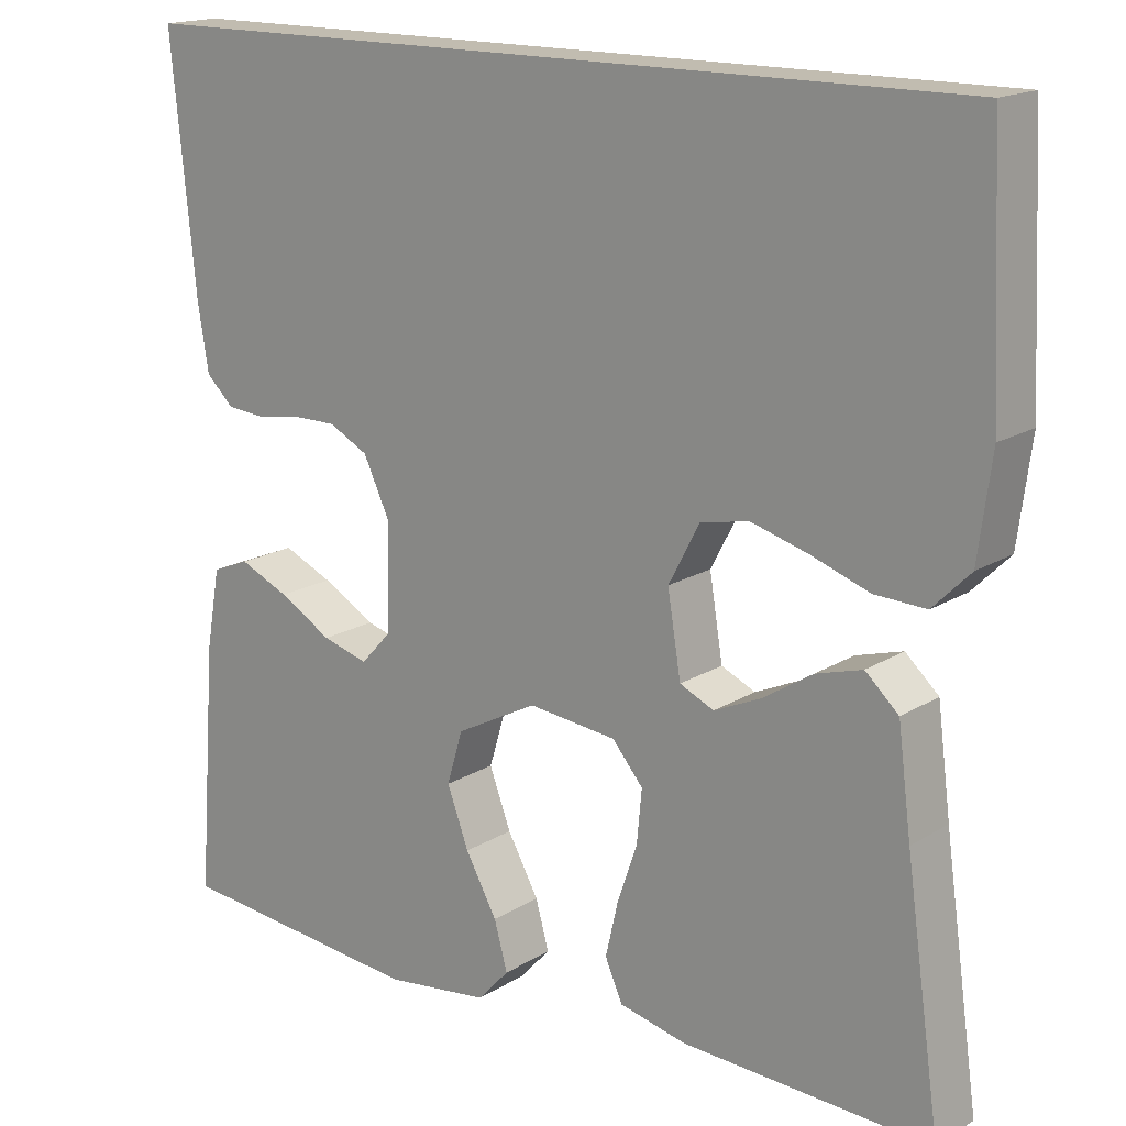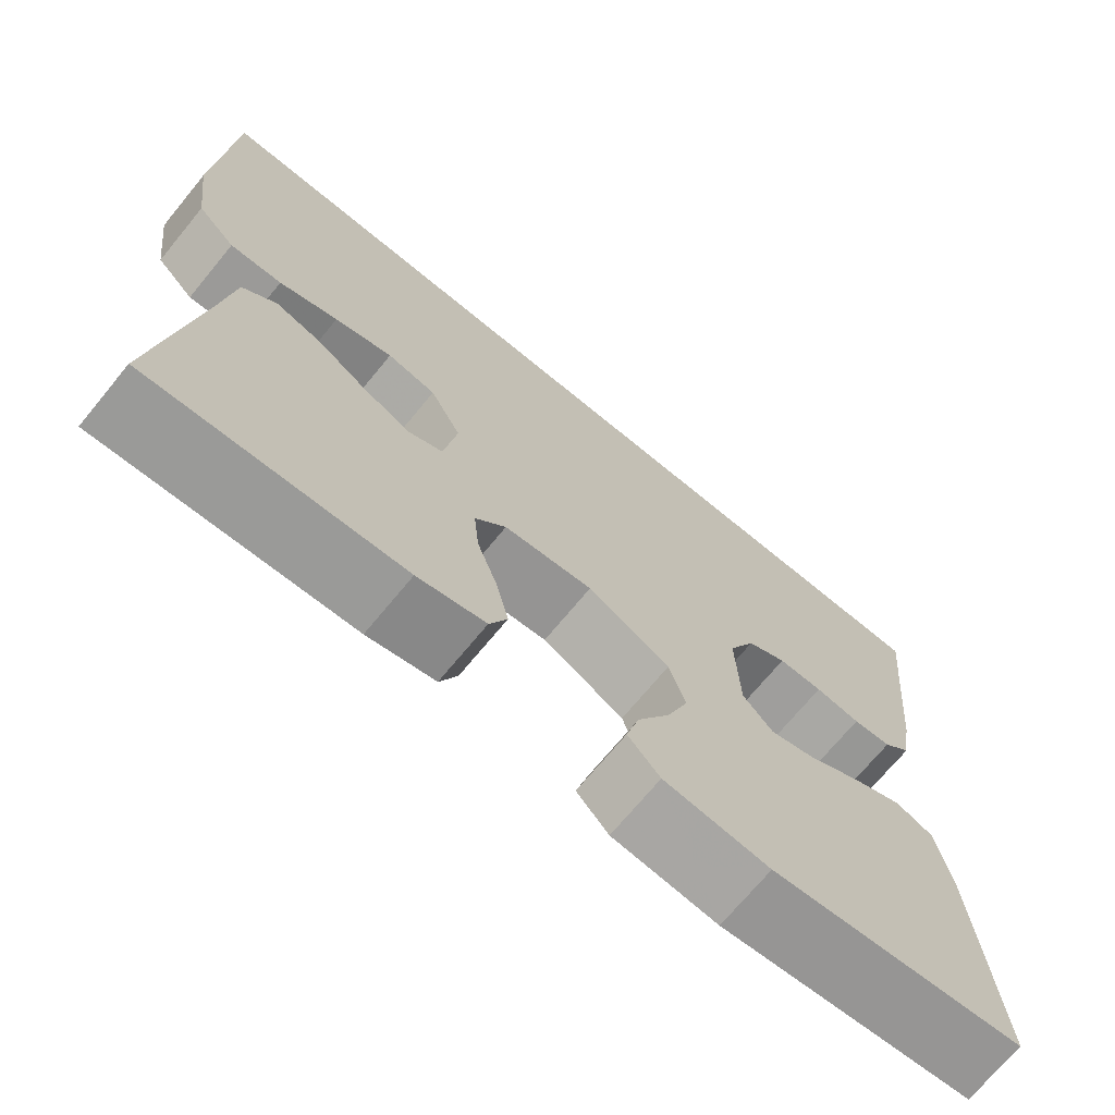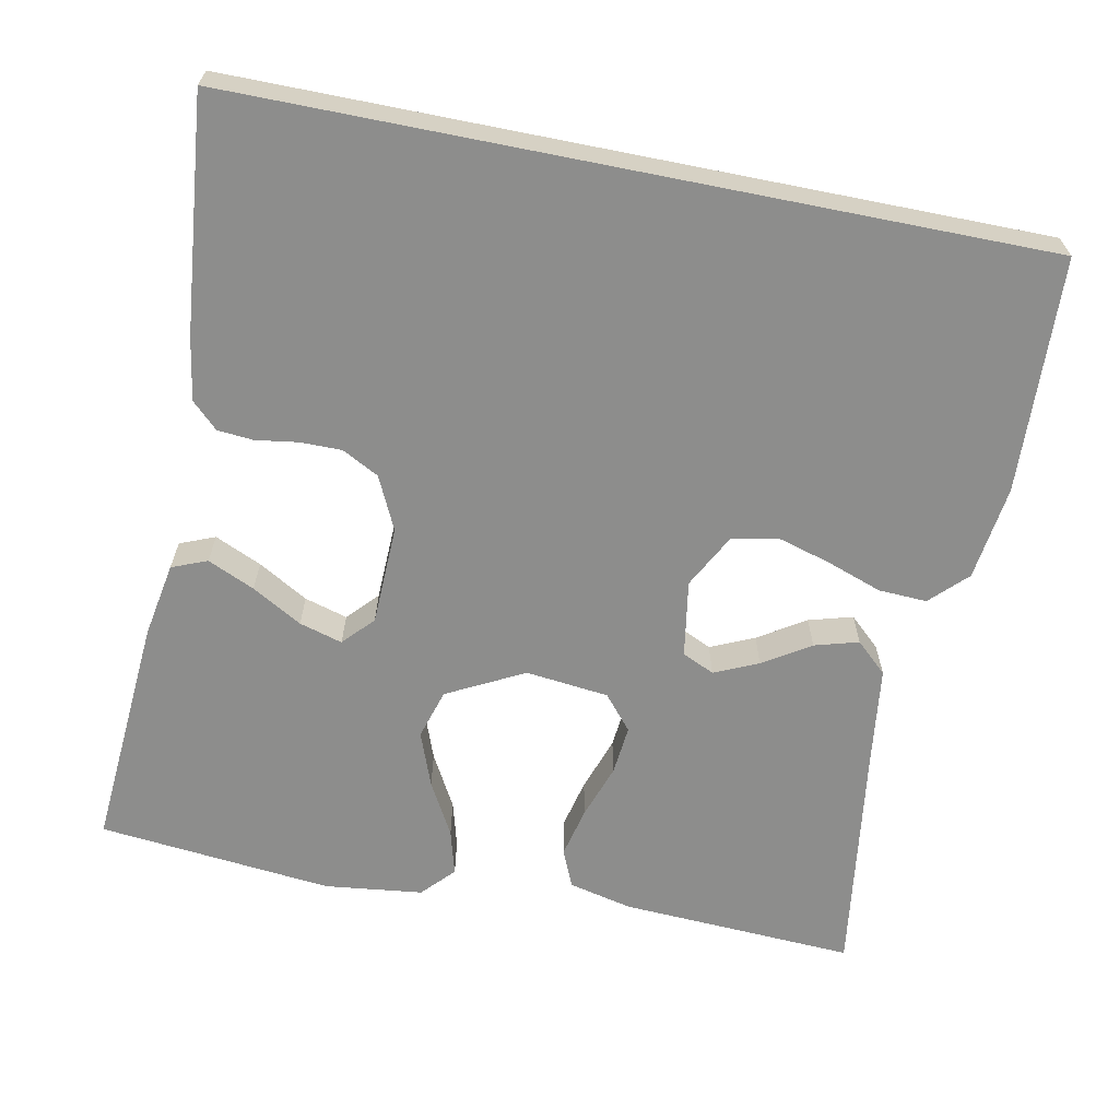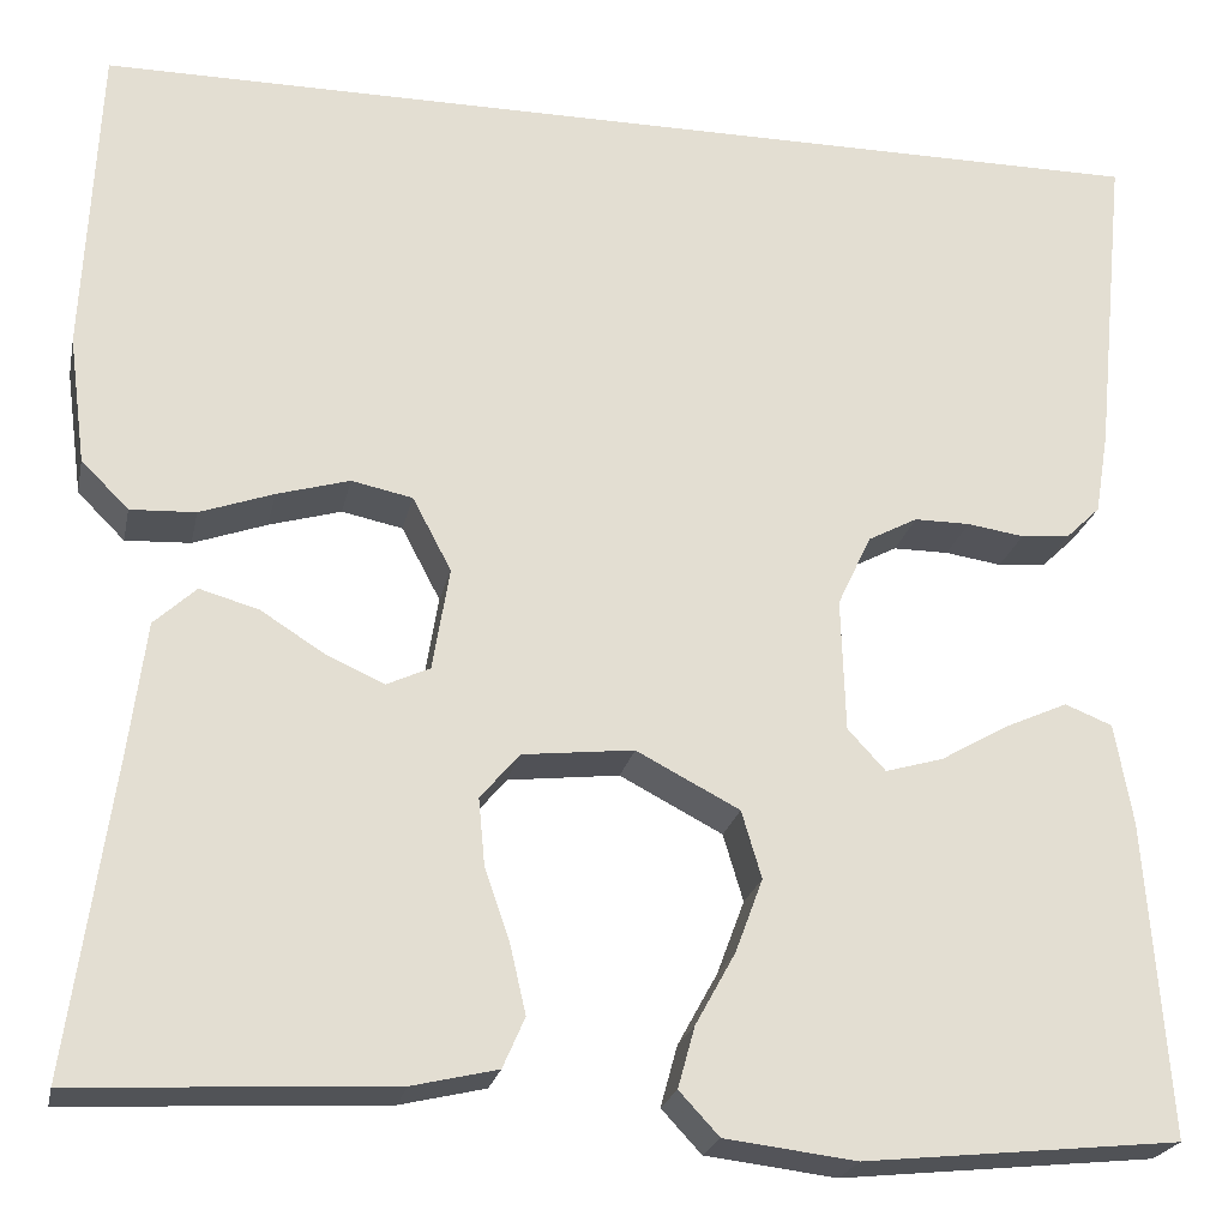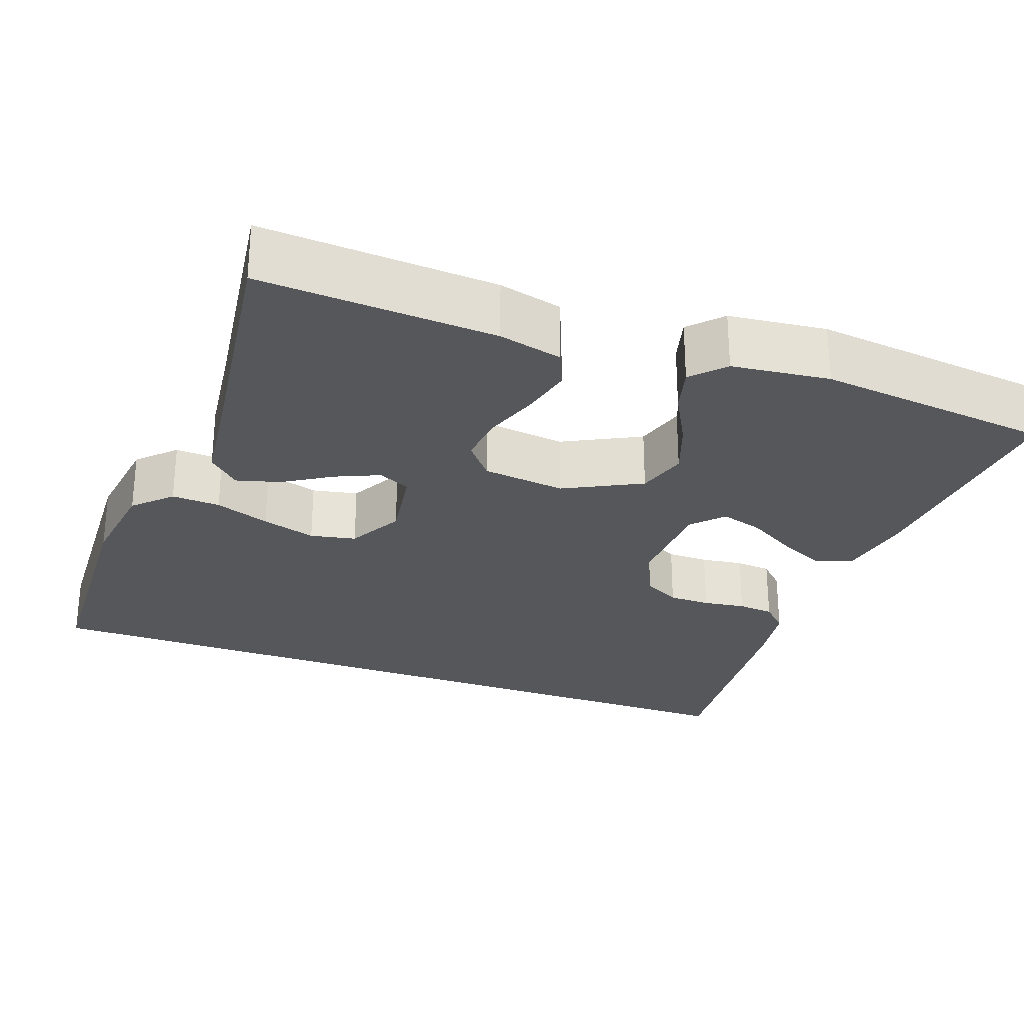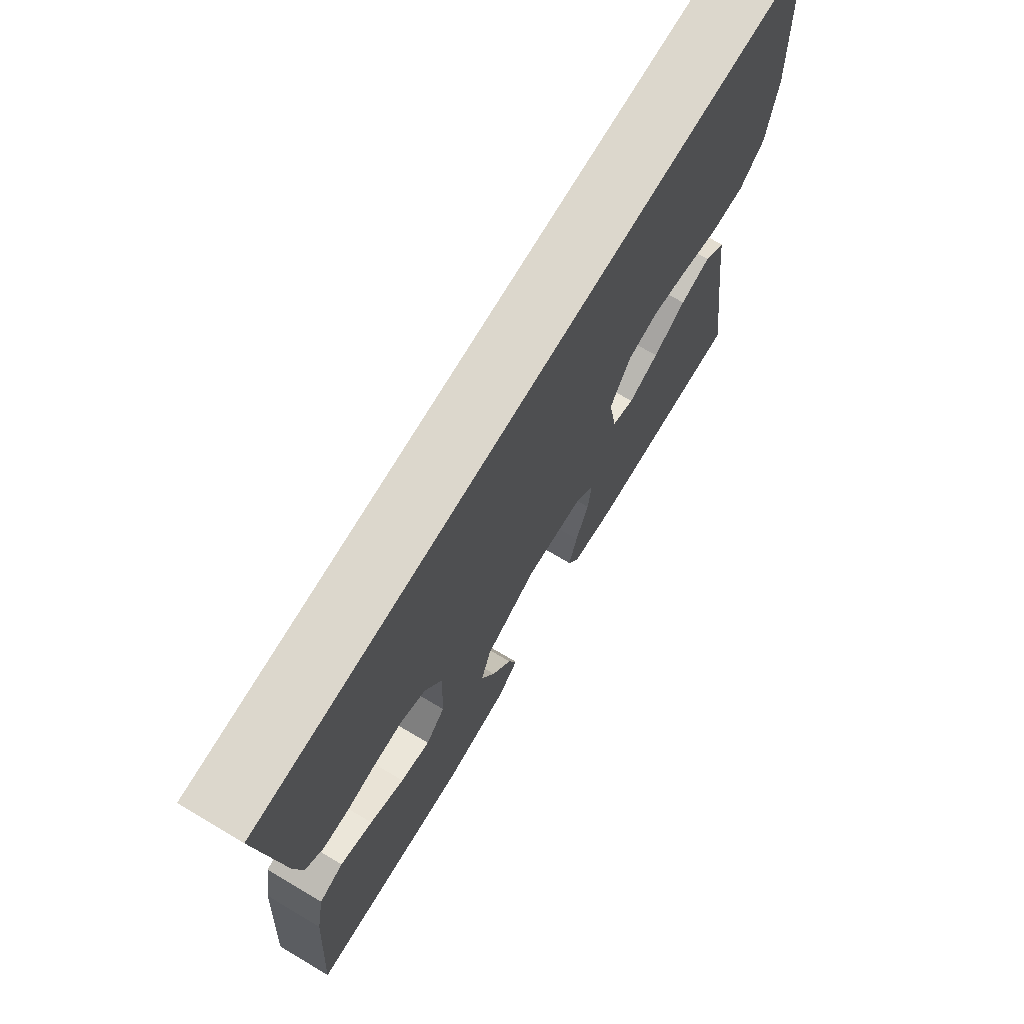
<metadata>
{"format":"obj","ext":"obj","renderer":"f3d","projection":"perspective","resolution":1024,"background":"white","views":[{"elev":16.6,"azim":39.0,"up":"+Z"},{"elev":-70.9,"azim":140.5,"up":"+Z"},{"elev":-64.5,"azim":-11.3,"up":"+Y"},{"elev":-22.7,"azim":168.3,"up":"+Z"},{"elev":-27.4,"azim":159.7,"up":"+Y"},{"elev":72.8,"azim":-59.3,"up":"+Z"}]}
</metadata>
<code>
v 0.5 0.07 -0.5
v 0.2 0.07 -0.484
v 0.119 0.07 -0.465
v 0.098 0.07 -0.417
v 0.113 0.07 -0.352
v 0.137 0.07 -0.282
v 0.143 0.07 -0.219
v 0.106 0.07 -0.175
v 0 0.07 -0.163
v -0.098 0.07 -0.214
v -0.117 0.07 -0.278
v -0.091 0.07 -0.348
v -0.053 0.07 -0.417
v -0.037 0.07 -0.475
v -0.075 0.07 -0.516
v -0.2 0.07 -0.531
v -0.5 0.07 -0.5
v -0.478 0.07 -0.2
v -0.461 0.07 -0.104
v -0.416 0.07 -0.086
v -0.356 0.07 -0.113
v -0.292 0.07 -0.15
v -0.237 0.07 -0.166
v -0.201 0.07 -0.127
v -0.197 0.07 0
v -0.229 0.07 0.068
v -0.276 0.07 0.093
v -0.329 0.07 0.093
v -0.383 0.07 0.085
v -0.429 0.07 0.089
v -0.462 0.07 0.121
v -0.475 0.07 0.2
v -0.505 0.07 0.5
v 0.516 0.07 0.5
v 0.53 0.07 0.2
v 0.514 0.07 0.079
v 0.469 0.07 0.034
v 0.407 0.07 0.037
v 0.337 0.07 0.062
v 0.268 0.07 0.082
v 0.21 0.07 0.07
v 0.173 0.07 0
v 0.189 0.07 -0.098
v 0.23 0.07 -0.117
v 0.286 0.07 -0.092
v 0.346 0.07 -0.054
v 0.402 0.07 -0.038
v 0.442 0.07 -0.075
v 0.458 0.07 -0.2
v 0.5 0 -0.5
v 0.2 0 -0.484
v 0.119 0 -0.465
v 0.098 0 -0.417
v 0.113 0 -0.352
v 0.137 0 -0.282
v 0.143 0 -0.219
v 0.106 0 -0.175
v 0 0 -0.163
v -0.098 0 -0.214
v -0.117 0 -0.278
v -0.091 0 -0.348
v -0.053 0 -0.417
v -0.037 0 -0.475
v -0.075 0 -0.516
v -0.2 0 -0.531
v -0.5 0 -0.5
v -0.478 0 -0.2
v -0.461 0 -0.104
v -0.416 0 -0.086
v -0.356 0 -0.113
v -0.292 0 -0.15
v -0.237 0 -0.166
v -0.201 0 -0.127
v -0.197 0 0
v -0.229 0 0.068
v -0.276 0 0.093
v -0.329 0 0.093
v -0.383 0 0.085
v -0.429 0 0.089
v -0.462 0 0.121
v -0.475 0 0.2
v -0.505 0 0.5
v 0.516 0 0.5
v 0.53 0 0.2
v 0.514 0 0.079
v 0.469 0 0.034
v 0.407 0 0.037
v 0.337 0 0.062
v 0.268 0 0.082
v 0.21 0 0.07
v 0.173 0 0
v 0.189 0 -0.098
v 0.23 0 -0.117
v 0.286 0 -0.092
v 0.346 0 -0.054
v 0.402 0 -0.038
v 0.442 0 -0.075
v 0.458 0 -0.2
f 46 47 48 49
f 45 46 49 1
f 44 45 1 2
f 43 44 2 3
f 42 43 3
f 36 37 38 39
f 36 39 40
f 35 36 40
f 34 35 40 41
f 32 33 34 41
f 28 29 30 31
f 27 28 31 32
f 26 27 32 41
f 19 20 21 22
f 19 22 23
f 18 19 23
f 17 18 23
f 16 17 23 24
f 12 13 14 15
f 11 12 15 16
f 10 11 16 24
f 3 4 5 6
f 42 3 6
f 42 6 7
f 25 26 41 42
f 9 10 24 25
f 8 9 25 42
f 7 8 42
f 98 97 96 95
f 50 98 95 94
f 51 50 94 93
f 52 51 93 92
f 52 92 91
f 88 87 86 85
f 89 88 85
f 89 85 84
f 90 89 84 83
f 90 83 82 81
f 80 79 78 77
f 81 80 77 76
f 90 81 76 75
f 71 70 69 68
f 72 71 68
f 72 68 67
f 72 67 66
f 73 72 66 65
f 64 63 62 61
f 65 64 61 60
f 73 65 60 59
f 55 54 53 52
f 55 52 91
f 56 55 91
f 91 90 75 74
f 74 73 59 58
f 91 74 58 57
f 91 57 56
f 1 50 51 2
f 2 51 52 3
f 3 52 53 4
f 4 53 54 5
f 5 54 55 6
f 6 55 56 7
f 7 56 57 8
f 8 57 58 9
f 9 58 59 10
f 10 59 60 11
f 11 60 61 12
f 12 61 62 13
f 13 62 63 14
f 14 63 64 15
f 15 64 65 16
f 16 65 66 17
f 17 66 67 18
f 18 67 68 19
f 19 68 69 20
f 20 69 70 21
f 21 70 71 22
f 22 71 72 23
f 23 72 73 24
f 24 73 74 25
f 25 74 75 26
f 26 75 76 27
f 27 76 77 28
f 28 77 78 29
f 29 78 79 30
f 30 79 80 31
f 31 80 81 32
f 32 81 82 33
f 33 82 83 34
f 34 83 84 35
f 35 84 85 36
f 36 85 86 37
f 37 86 87 38
f 38 87 88 39
f 39 88 89 40
f 40 89 90 41
f 41 90 91 42
f 42 91 92 43
f 43 92 93 44
f 44 93 94 45
f 45 94 95 46
f 46 95 96 47
f 47 96 97 48
f 48 97 98 49
f 49 98 50 1

</code>
